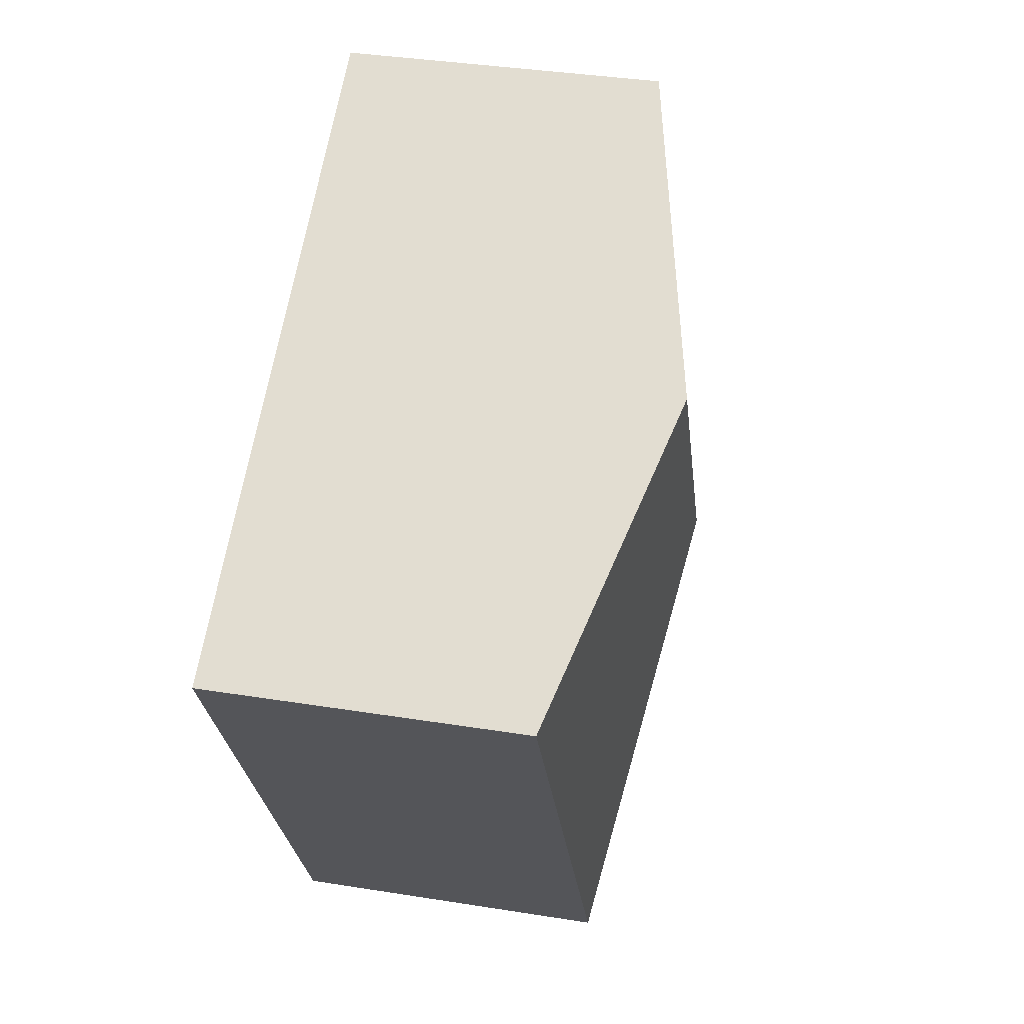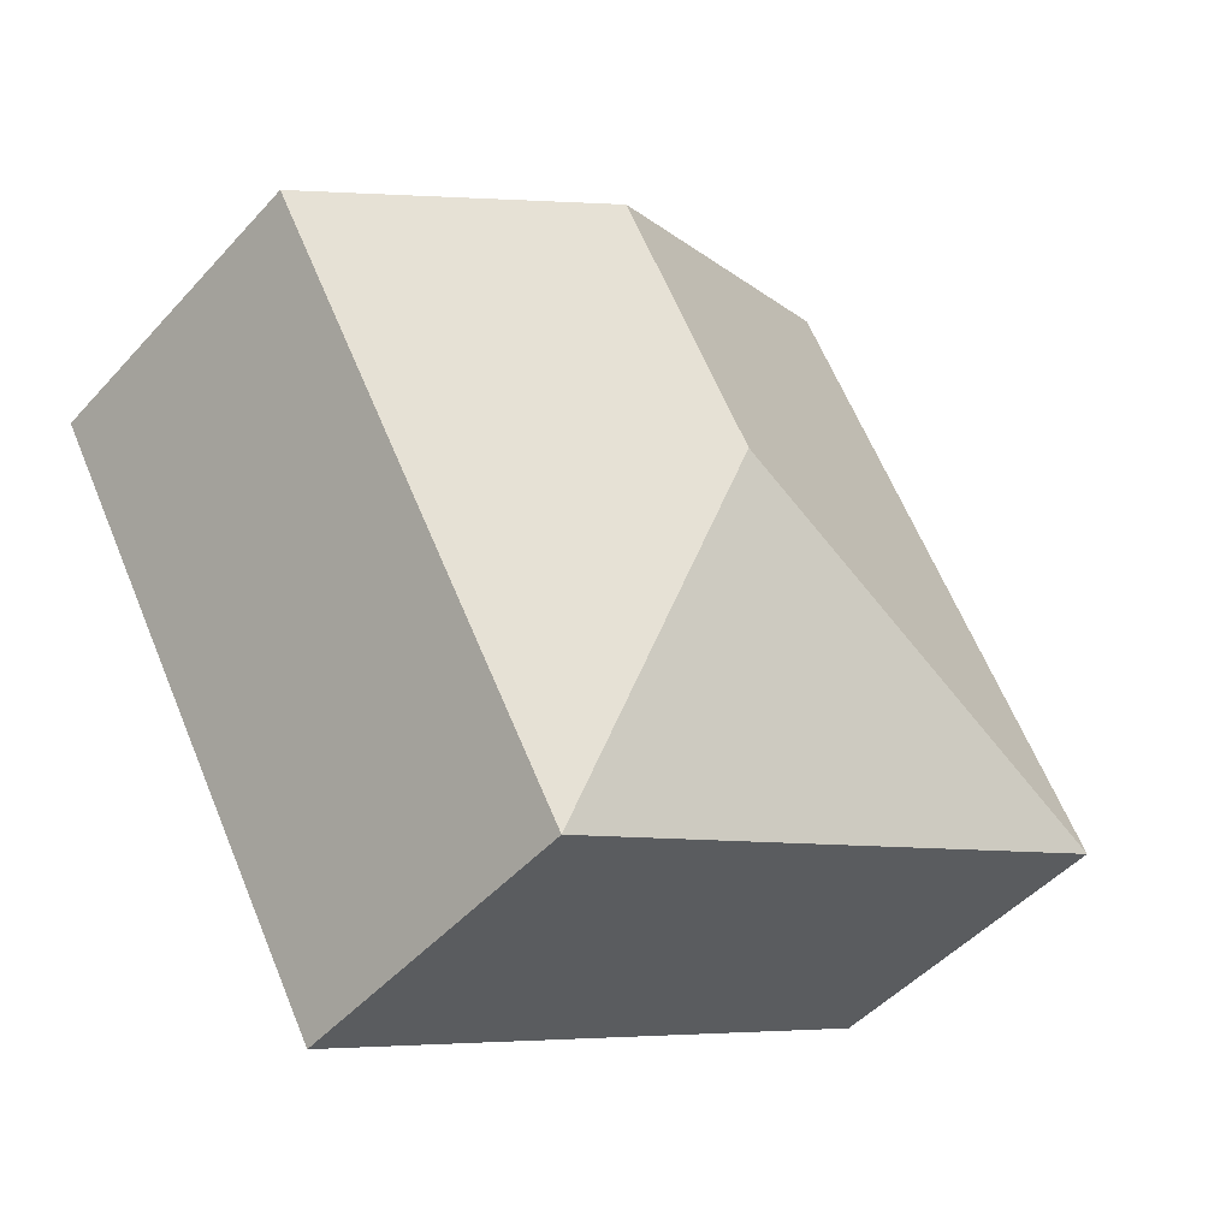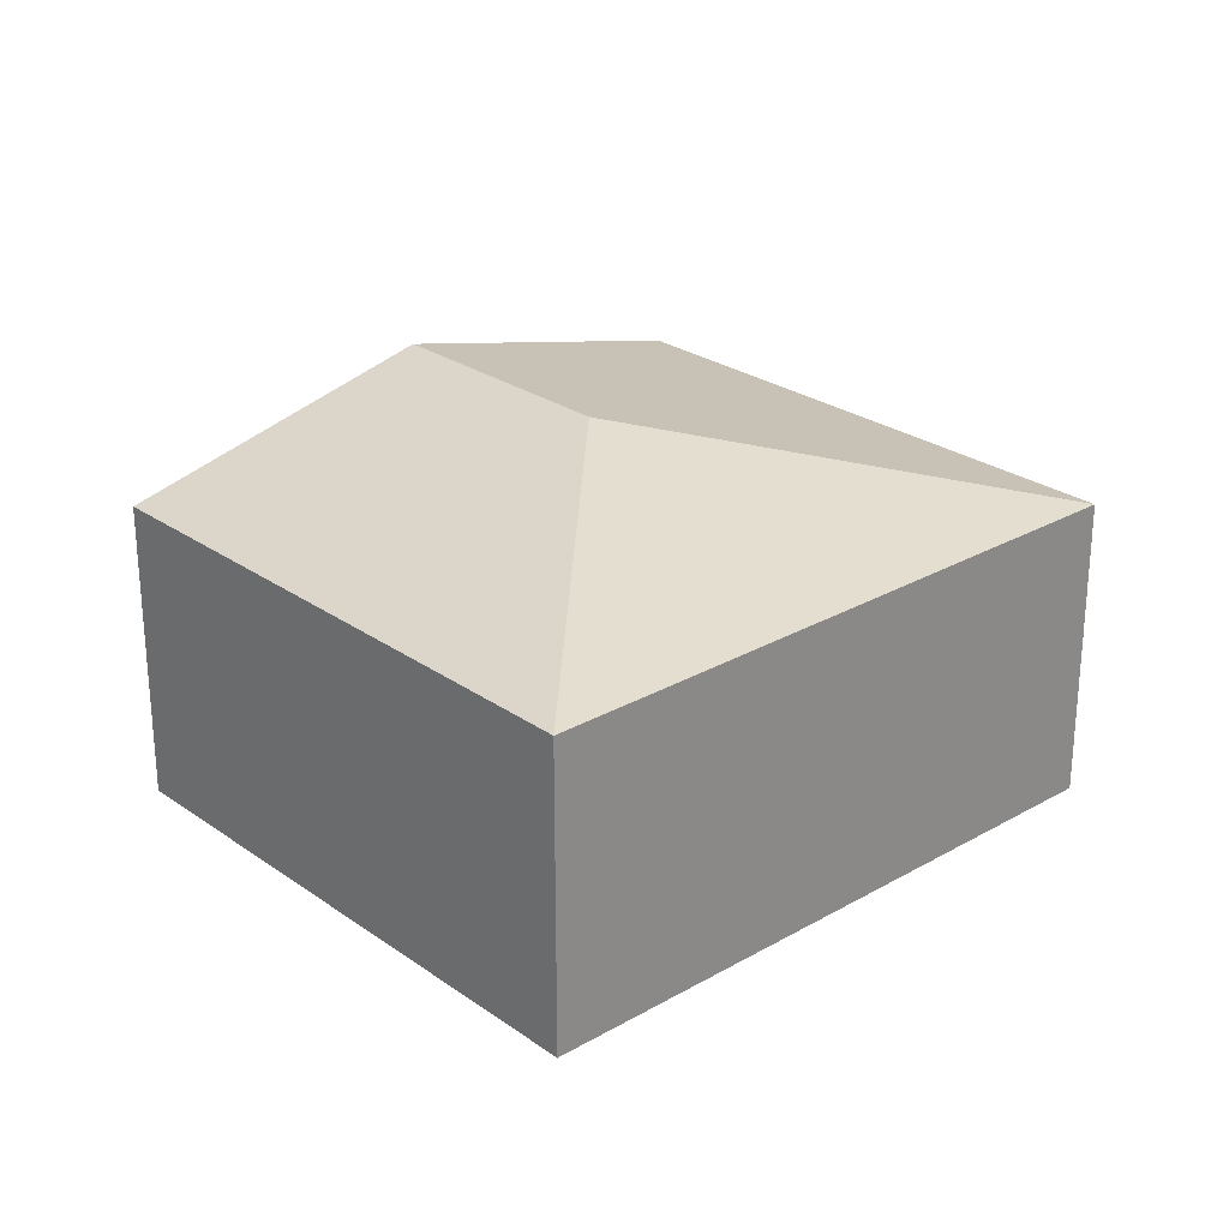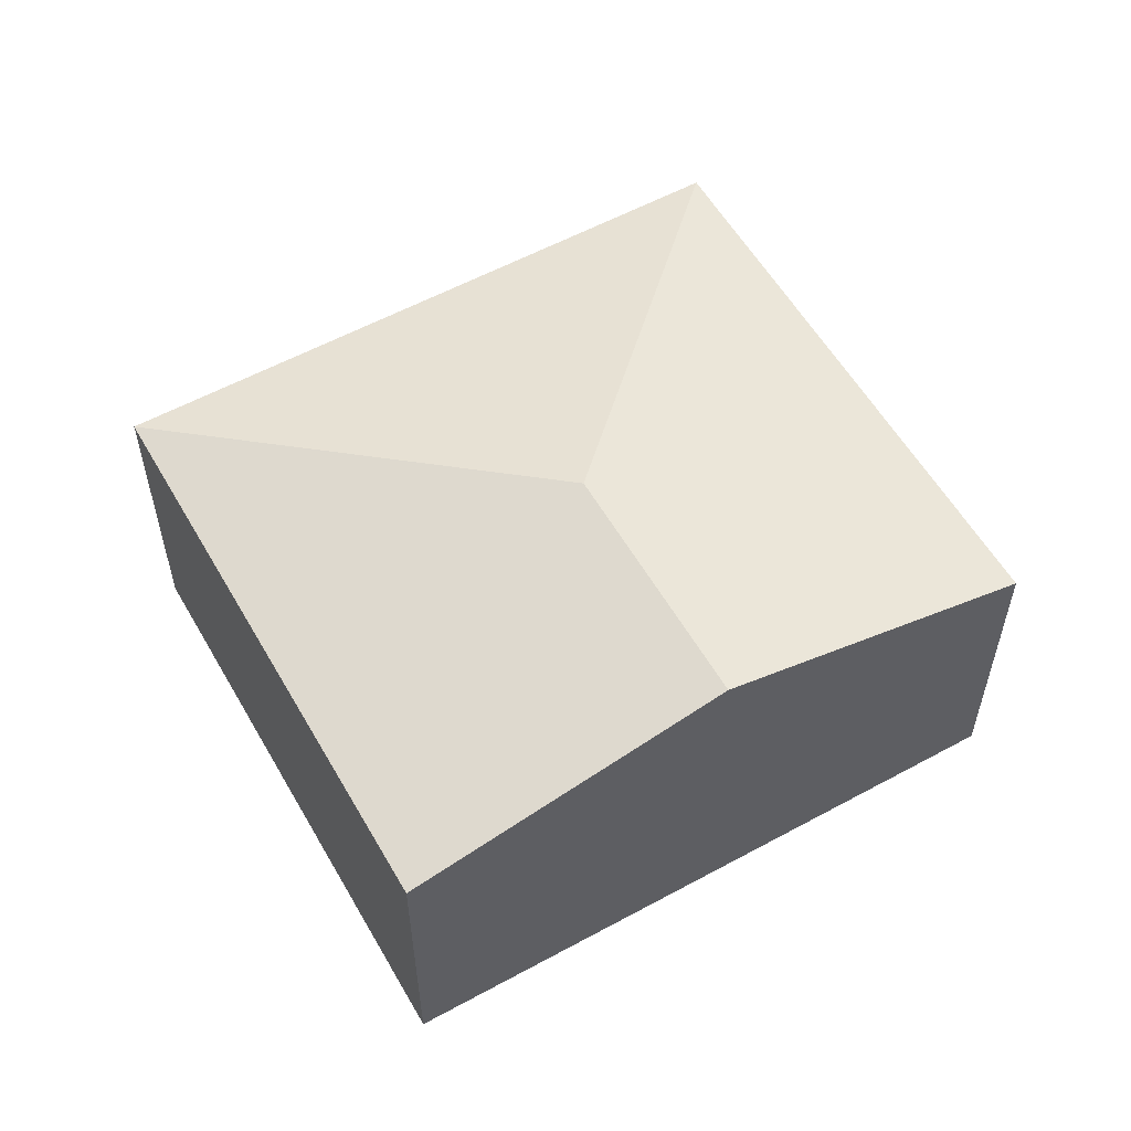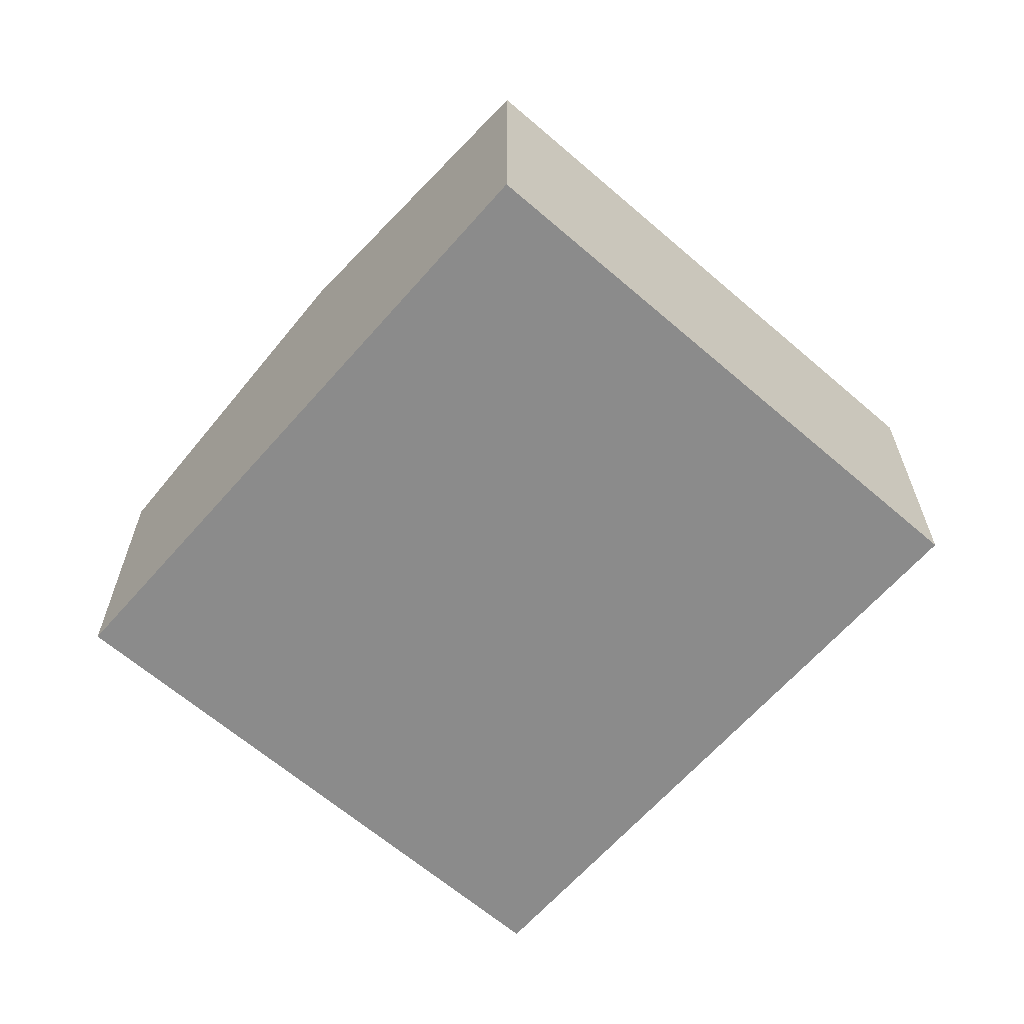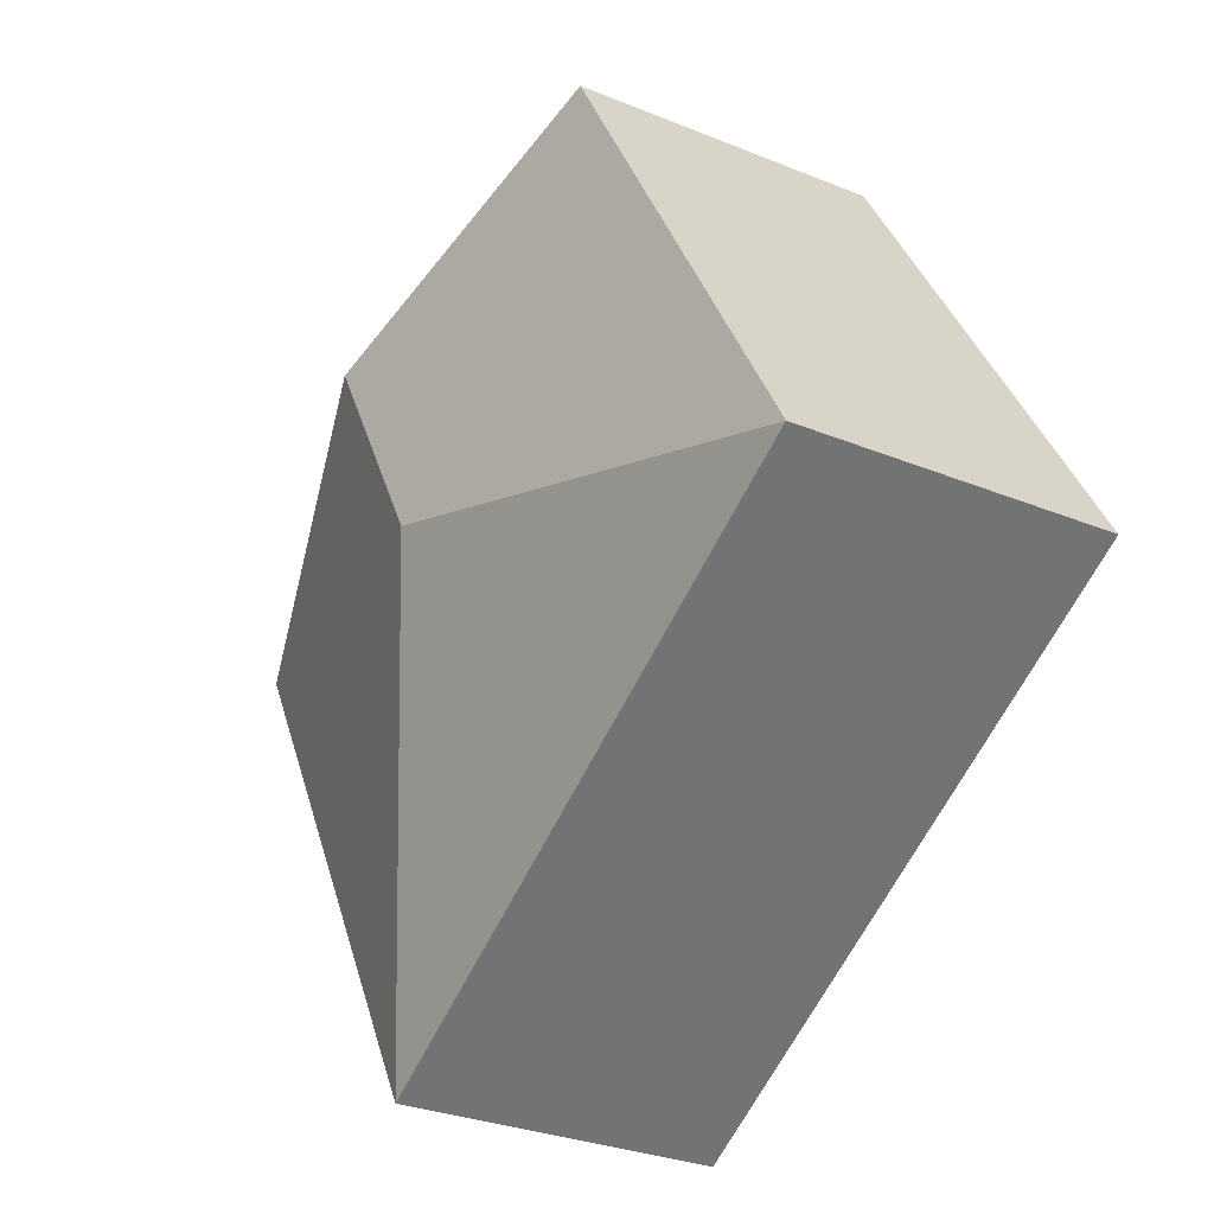
<metadata>
{"format":"obj","ext":"obj","renderer":"f3d","projection":"perspective","resolution":1024,"background":"white","views":[{"elev":36.2,"azim":101.9,"up":"+Z"},{"elev":-47.8,"azim":140.3,"up":"+Z"},{"elev":26.1,"azim":167.4,"up":"+Y"},{"elev":56.9,"azim":-0.1,"up":"+Y"},{"elev":-63.9,"azim":78.4,"up":"+Y"},{"elev":-29.8,"azim":-120.9,"up":"+Z"}]}
</metadata>
<code>
v  2.803 2.356 0.776
v  3.579 1.875 -2.027
v  0 1.875 1.148e-16
v  5.392 1.875 1.174
v  3.603 2.356 2.187
v  1.813 1.875 3.201
v  1.813 -1.96e-16 3.201
v  3.603 -1.339e-16 2.187
v  5.392 -7.189e-17 1.174
v  3.579 1.241e-16 -2.027
v  0 0 0
g defaultobject
f 1 2 3
f 1 4 2
f 4 1 5
f 5 3 6
f 3 5 1
f 7 5 6
f 5 7 4
f 4 7 8
f 4 8 9
f 9 2 4
f 2 9 10
f 10 3 2
f 3 10 11
f 11 6 3
f 6 11 7
f 8 10 9
f 10 8 7
f 10 7 11

</code>
